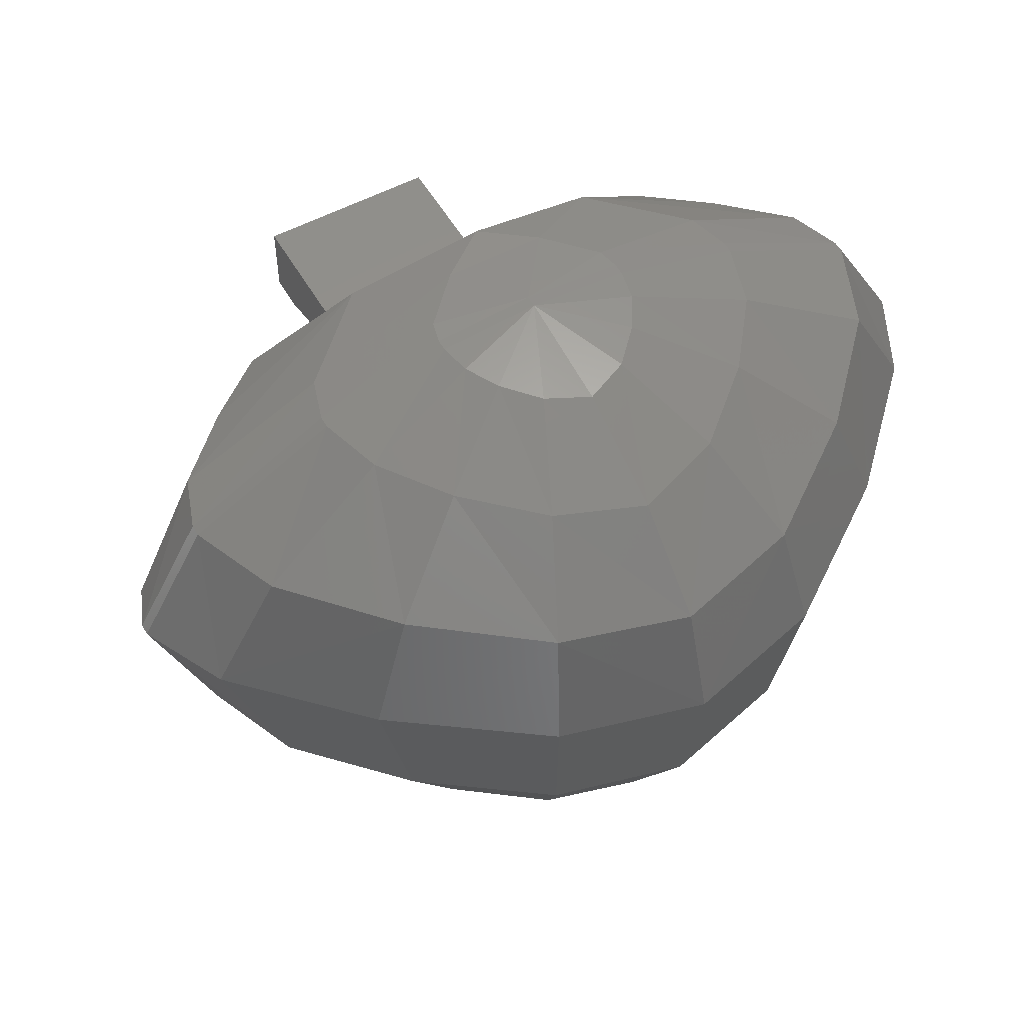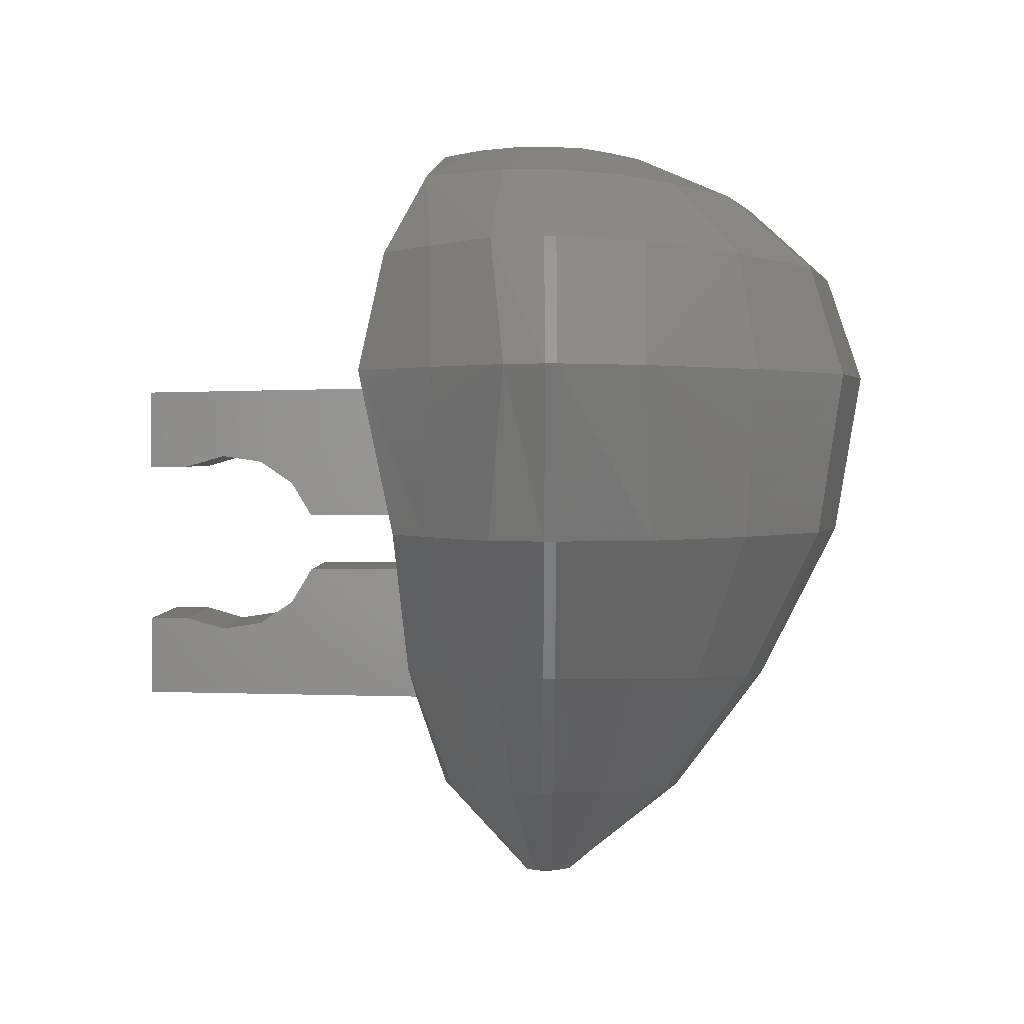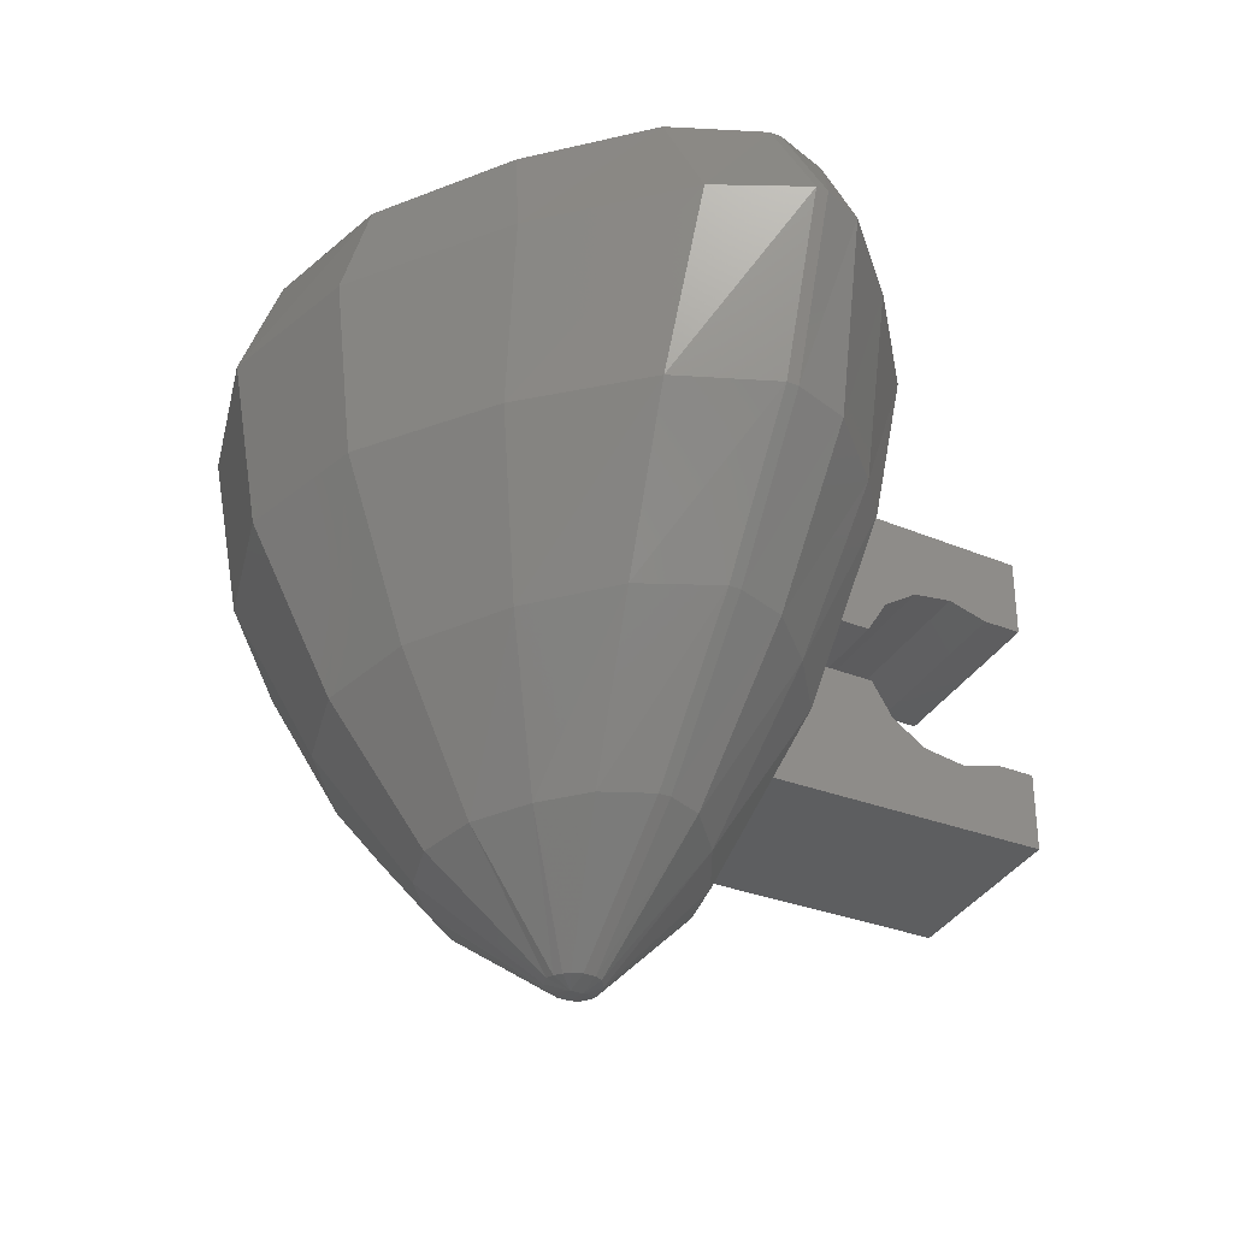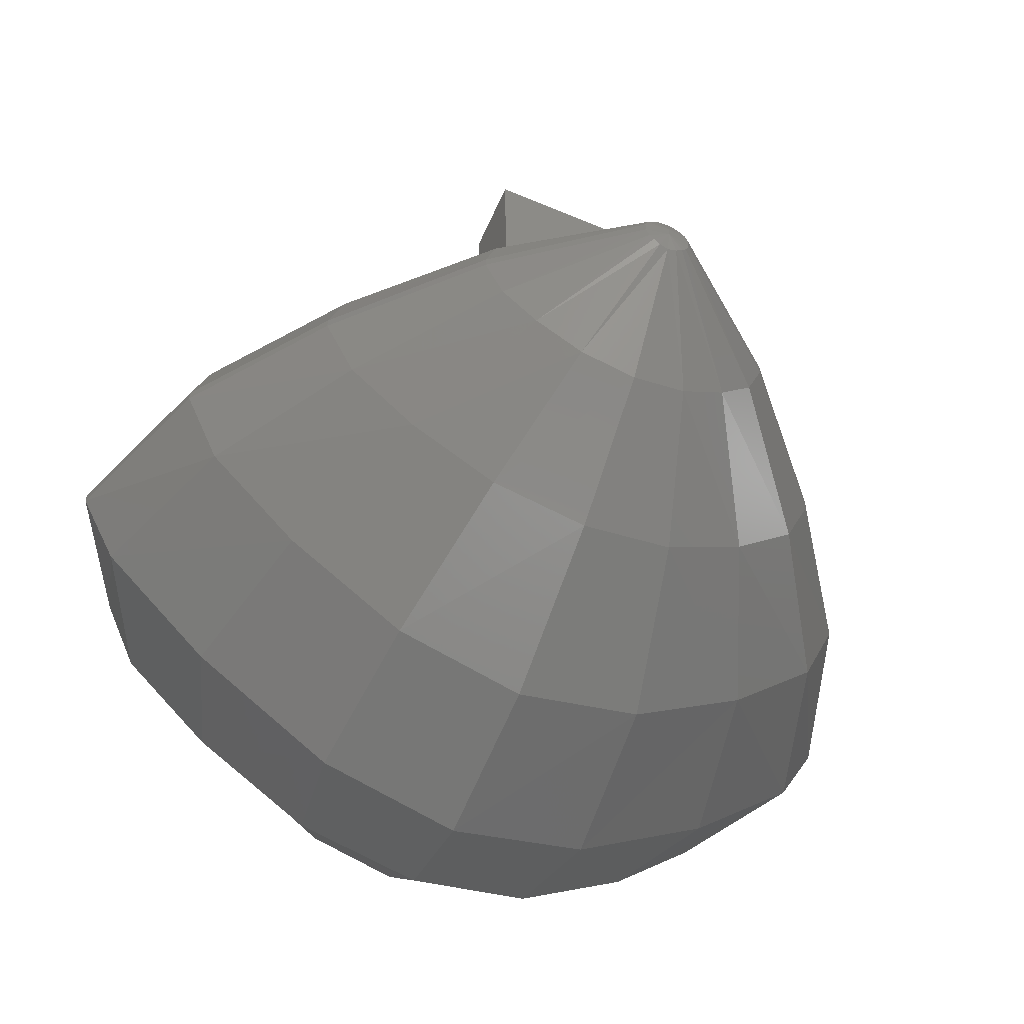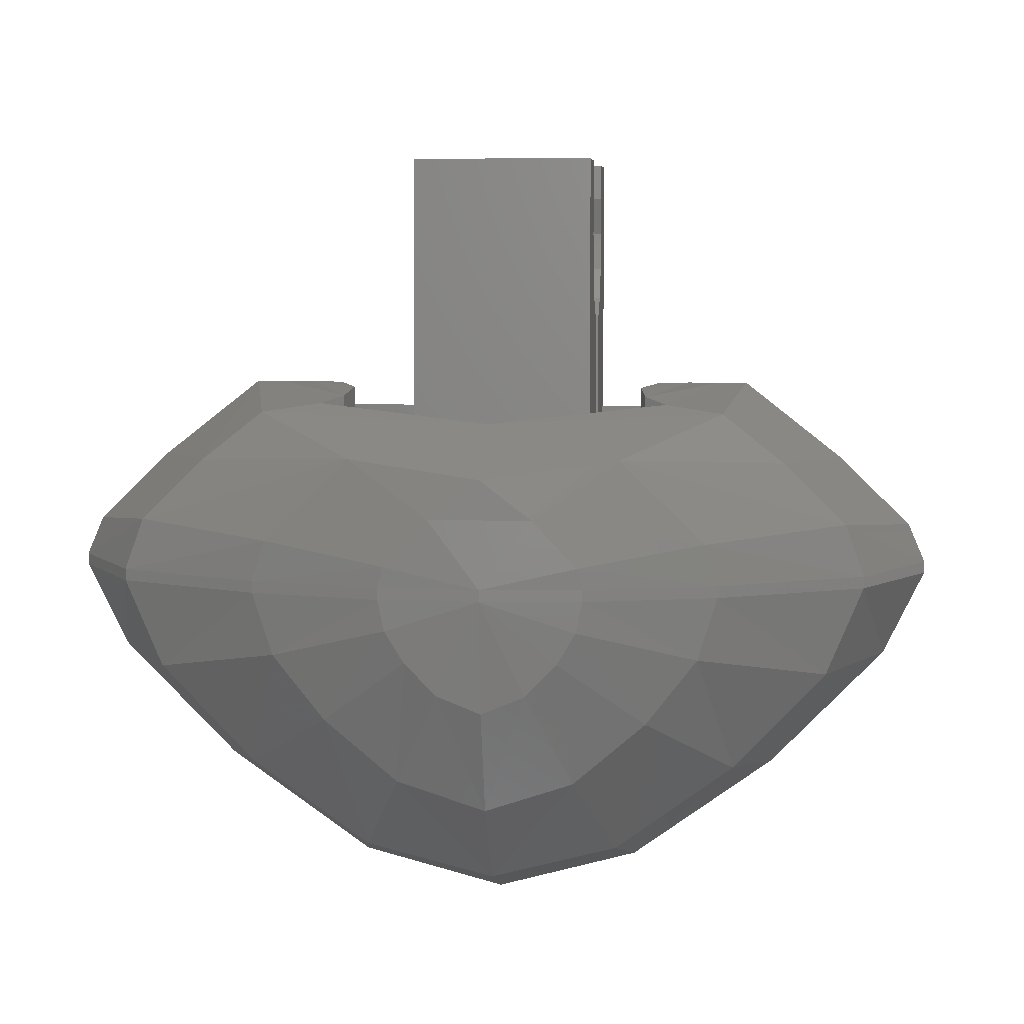
<metadata>
{"format":"stl","ext":"stl","renderer":"f3d","projection":"perspective","resolution":1024,"background":"white","views":[{"elev":54.6,"azim":-29.3,"up":"+Z"},{"elev":1.3,"azim":-89.8,"up":"+Z"},{"elev":-35.4,"azim":62.3,"up":"+Z"},{"elev":-57.2,"azim":156.3,"up":"+Y"},{"elev":6.2,"azim":4.6,"up":"+Y"}]}
</metadata>
<code>
# stl→obj: 239 verts, 460 faces
v 0.16 -0.4 -0.05
v 0.16 -0.4 -0.2144
v 0.16 -0.3344 -0.2144
v 0.16 -0.1164 0.11
v 0.16 -0.0584 0.1492
v 0.16 -0.4 0.2868
v 0.2332 -0.334 -0.2132
v 0.3944 -0.3188 0.0132
v 0.2708 -0.3364 -0.2252
v 0.45 -0.3176 0.0236
v 0.16 -0.3464 -0.2856
v 0.084 -0.4096 -0.4596
v 0 -0.3956 -0.4628
v 0.3912 -0.4 0.322
v 0.3912 -0.258 0.322
v 0.3916 -0.4 0.0152
v 0.63 -0.4856 0.0188
v 0.4572 -0.4964 -0.2244
v 0.518 -0.3744 0.022
v 0.3732 -0.412 -0.2248
v 0.7356 -0.5108 0.308
v 0.6608 -0.578 0.0188
v 0.7644 -0.578 0.308
v 0.0368 -0.5656 -0.628
v 0.2532 -0.5228 -0.4524
v 0.0416 -0.578 -0.6276
v 0.272 -0.578 -0.4504
v 0.0216 -0.554 -0.6288
v 0.178 -0.4584 -0.4556
v 0.012 -0.5512 -0.6292
v 0 -0.578 -0.6356
v 0 -0.5504 -0.6296
v 0.6112 -0.39 0.308
v 0.4424 -0.2576 0.308
v 0.6116 -0.4888 0.5228
v 0.3716 -0.5084 0.664
v 0.6436 -0.578 0.5224
v 0.228 -0.3688 0.6676
v 0.5052 -0.3844 0.5184
v 0.1704 -0.578 0.7272
v 0.1616 -0.5424 0.7292
v 0 -0.578 0.7408
v 0.0868 -0.4632 0.7308
v 0.3932 -0.578 0.6604
v 0 -0.3968 0.7296
v 0.3996 -0.3004 0.5144
v 0.1504 -0.924 0.6376
v 0.2188 -1.066 0.5024
v 0.2736 -0.8172 0.648
v 0.4228 -0.9172 0.5112
v 0 -0.9756 0.6272
v 0 -1.124 0.494
v 0.36 -0.7048 0.6572
v 0.5808 -0.7492 0.5196
v 0.3932 -0.598 0.6604
v 0.6436 -0.598 0.5224
v 0.7644 -0.598 0.308
v 0.6932 -0.7432 0.308
v 0.1704 -0.598 0.7272
v 0.1596 -0.6508 0.7264
v 0 -0.598 0.7408
v 0.074 -0.7608 0.716
v 0.1272 -0.7052 0.7212
v 0 -0.792 0.7096
v 0.484 -0.598 -0.2232
v 0.6608 -0.598 0.0188
v 0.4308 -0.7296 -0.2292
v 0.5944 -0.7592 0.018
v 0.0352 -0.6148 -0.6276
v 0.0416 -0.598 -0.6276
v 0.2404 -0.682 -0.4544
v 0.272 -0.598 -0.4504
v 0 -0.598 -0.6356
v 0.0156 -0.6336 -0.6268
v 0.0272 -0.6244 -0.6276
v 0.2652 -0.2756 0.4436
v 0.302 -0.2872 0.48
v 0 -0.6372 -0.6248
v 0 -0.3172 0.5532
v 0.3416 -0.4 0.3092
v 0.2852 -0.4 0.3316
v 0.342 -0.2576 0.3092
v 0.2556 -0.2636 0.3844
v 0.2852 -0.258 0.3316
v 0 -0.4 0.5532
v 0.302 -0.4 0.48
v 0 -0.4 0.48
v 0 -0.4632 0.7308
v 0 -0.3464 -0.2856
v -0.16 -0.3464 -0.2856
v -0.0868 -0.4632 0.7308
v -0.302 -0.4 0.48
v -0.2852 -0.258 0.3316
v -0.342 -0.2576 0.3092
v -0.2556 -0.2636 0.3844
v -0.3912 -0.258 0.322
v -0.2652 -0.2756 0.4436
v -0.3916 -0.4 0.0152
v -0.3416 -0.4 0.3092
v -0.2852 -0.4 0.3316
v -0.3912 -0.4 0.322
v -0.45 -0.3176 0.0236
v -0.4424 -0.2576 0.308
v -0.3944 -0.3188 0.0132
v -0.3996 -0.3004 0.5144
v -0.302 -0.2872 0.48
v -0.0156 -0.6336 -0.6268
v -0.074 -0.7608 0.716
v -0.0352 -0.6148 -0.6276
v -0.0272 -0.6244 -0.6276
v -0.0416 -0.598 -0.6276
v -0.4308 -0.7296 -0.2292
v -0.484 -0.598 -0.2232
v -0.2404 -0.682 -0.4544
v -0.272 -0.598 -0.4504
v -0.7644 -0.598 0.308
v -0.6608 -0.598 0.0188
v -0.5944 -0.7592 0.018
v -0.6932 -0.7432 0.308
v -0.1504 -0.924 0.6376
v -0.2736 -0.8172 0.648
v -0.1272 -0.7052 0.7212
v -0.1596 -0.6508 0.7264
v -0.36 -0.7048 0.6572
v -0.1704 -0.598 0.7272
v -0.3932 -0.598 0.6604
v -0.4228 -0.9172 0.5112
v -0.5808 -0.7492 0.5196
v -0.6436 -0.598 0.5224
v -0.2188 -1.066 0.5024
v -0.6436 -0.578 0.5224
v -0.3932 -0.578 0.6604
v -0.3716 -0.5084 0.664
v -0.0368 -0.5656 -0.628
v -0.0416 -0.578 -0.6276
v -0.5052 -0.3844 0.5184
v -0.228 -0.3688 0.6676
v -0.1616 -0.5424 0.7292
v -0.1704 -0.578 0.7272
v -0.7644 -0.578 0.308
v -0.6116 -0.4888 0.5228
v -0.7356 -0.5108 0.308
v -0.012 -0.5512 -0.6292
v -0.0216 -0.554 -0.6288
v -0.518 -0.3744 0.022
v -0.6112 -0.39 0.308
v -0.3732 -0.412 -0.2248
v -0.2708 -0.3364 -0.2252
v -0.178 -0.4584 -0.4556
v -0.084 -0.4096 -0.4596
v -0.2532 -0.5228 -0.4524
v -0.4572 -0.4964 -0.2244
v -0.272 -0.578 -0.4504
v -0.6608 -0.578 0.0188
v -0.63 -0.4856 0.0188
v -0.2332 -0.334 -0.2132
v -0.16 -0.4 0.2868
v -0.16 -0.0584 0.1492
v -0.16 -0.1164 0.11
v -0.16 -0.3344 -0.2144
v -0.16 -0.4 -0.2144
v -0.16 -0.4 -0.05
v 0 -1.188 0.308
v 0.2464 -1.123 0.308
v 0.3148 -0.852 -0.2372
v 0.4324 -0.9308 0.0192
v 0.4948 -0.9456 0.308
v 0 -1.14 0.022
v 0 -1 -0.2532
v 0.2236 -1.082 0.0204
v 0.1652 -0.9576 -0.2464
v 0.0968 -0.8112 -0.4644
v 0 -0.8372 -0.468
v 0.1788 -0.7508 -0.4592
v -0.2464 -1.123 0.308
v -0.3148 -0.852 -0.2372
v -0.4324 -0.9308 0.0192
v -0.4948 -0.9456 0.308
v -0.2236 -1.082 0.0204
v -0.1652 -0.9576 -0.2464
v -0.0968 -0.8112 -0.4644
v -0.1788 -0.7508 -0.4592
v 0.16 -0.152 -0.05
v 0.16 -0.1164 -0.11
v 0.16 -0.0584 -0.1492
v 0.16 0.1432 -0.2768
v 0.16 0.0104 -0.1596
v 0.16 0.0776 -0.14
v 0.16 0.1432 -0.14
v 0.16 0.1432 0.2768
v 0.16 0.0104 0.1596
v 0.16 0.0776 0.14
v 0.16 0.1432 0.14
v 0.16 -0.4 0.05
v 0.16 -0.152 0.05
v 0.2292 -0.4 -0.2144
v 0.484 -0.578 -0.2232
v 0.2652 -0.4 0.4436
v 0.2556 -0.4 0.384
v 0 -0.152 -0.05
v 0 -0.1164 -0.11
v 0 -0.0584 -0.1492
v 0 0.0104 -0.1596
v 0 0.0776 -0.14
v 0 0.0776 0.14
v 0 0.0104 0.1596
v 0 -0.0584 0.1492
v 0 -0.1164 0.11
v 0 -0.152 0.05
v 0 0.1432 0.2768
v 0 0.1432 0.14
v 0 -0.4 -0.2144
v 0 -0.334 -0.2132
v 0 -0.4 0.3316
v 0 -0.4 0.0152
v 0 -0.4 0.384
v 0 -0.4 0.4436
v 0 -0.4 -0.05
v 0 0.1432 -0.2768
v 0 0.1432 -0.14
v 0 -0.4 0.05
v 0 -0.4 0.2868
v -0.2652 -0.4 0.4436
v -0.2556 -0.4 0.384
v -0.2292 -0.4 -0.2144
v -0.16 0.1432 0.14
v -0.16 0.1432 0.2768
v -0.16 -0.152 0.05
v -0.16 0.0104 0.1596
v -0.16 0.0776 0.14
v -0.16 0.0776 -0.14
v -0.16 0.0104 -0.1596
v -0.16 -0.0584 -0.1492
v -0.16 -0.1164 -0.11
v -0.16 -0.152 -0.05
v -0.484 -0.578 -0.2232
v -0.16 -0.4 0.05
v -0.16 0.1432 -0.14
v -0.16 0.1432 -0.2768
f 1 2 3
f 4 5 6
f 7 8 9
f 8 10 9
f 7 9 11
f 9 12 11
f 11 12 13
f 14 15 16
f 8 16 15
f 17 18 19
f 20 19 18
f 17 21 22
f 22 21 23
f 24 25 26
f 26 25 27
f 28 29 24
f 24 29 25
f 29 20 25
f 20 18 25
f 30 12 28
f 28 12 29
f 30 31 32
f 32 13 30
f 12 30 13
f 12 9 29
f 9 20 29
f 9 10 20
f 19 20 10
f 33 19 34
f 34 19 10
f 24 31 28
f 28 31 30
f 35 36 37
f 36 35 38
f 38 35 39
f 21 35 23
f 35 37 23
f 40 41 42
f 42 41 43
f 40 44 41
f 44 36 41
f 41 36 43
f 43 36 38
f 43 38 45
f 46 38 39
f 26 31 24
f 36 44 37
f 47 48 49
f 49 48 50
f 51 52 47
f 47 52 48
f 53 54 55
f 56 55 54
f 57 56 58
f 56 54 58
f 49 50 53
f 54 53 50
f 55 59 53
f 60 53 59
f 60 59 61
f 62 63 61
f 61 63 60
f 53 60 49
f 63 49 60
f 62 47 63
f 63 47 49
f 64 51 62
f 51 47 62
f 65 66 67
f 66 68 67
f 58 68 57
f 68 66 57
f 69 70 71
f 70 72 71
f 72 65 71
f 71 65 67
f 73 70 69
f 74 73 75
f 75 73 69
f 76 77 15
f 62 61 64
f 74 78 73
f 77 79 46
f 8 15 10
f 34 10 15
f 16 80 14
f 81 80 16
f 76 82 83
f 76 15 82
f 83 82 84
f 85 86 87
f 42 43 88
f 88 43 45
f 89 11 13
f 13 90 89
f 45 91 88
f 88 91 42
f 87 92 85
f 93 94 95
f 94 96 97
f 95 94 97
f 98 99 100
f 101 99 98
f 96 102 103
f 102 96 104
f 105 79 106
f 73 78 107
f 64 61 108
f 96 106 97
f 109 73 110
f 110 73 107
f 109 111 73
f 112 113 114
f 114 113 115
f 114 115 111
f 114 111 109
f 116 117 118
f 116 118 119
f 112 118 117
f 112 117 113
f 108 120 51
f 108 51 64
f 121 120 122
f 122 120 108
f 123 121 122
f 121 123 124
f 123 122 61
f 61 122 108
f 61 125 123
f 125 124 123
f 124 125 126
f 127 124 128
f 124 127 121
f 119 128 129
f 119 129 116
f 128 126 129
f 126 128 124
f 130 52 120
f 120 52 51
f 127 130 121
f 121 130 120
f 131 132 133
f 134 31 135
f 136 137 105
f 45 137 91
f 137 133 91
f 91 133 138
f 138 133 132
f 138 132 139
f 91 138 42
f 42 138 139
f 140 131 141
f 140 141 142
f 136 141 137
f 137 141 133
f 131 133 141
f 143 31 144
f 144 31 134
f 102 145 103
f 103 145 146
f 102 147 145
f 147 102 148
f 149 147 148
f 149 148 150
f 13 143 150
f 143 13 32
f 32 31 143
f 149 150 144
f 144 150 143
f 151 152 147
f 151 147 149
f 151 149 134
f 134 149 144
f 153 151 135
f 135 151 134
f 140 142 154
f 154 142 155
f 152 145 147
f 145 152 155
f 96 98 104
f 98 96 101
f 13 150 90
f 90 150 148
f 90 148 156
f 148 102 104
f 148 104 156
f 157 158 159
f 160 161 162
f 52 163 48
f 48 163 164
f 67 68 165
f 165 68 166
f 68 58 166
f 166 58 167
f 168 169 170
f 170 169 171
f 165 166 171
f 171 166 170
f 74 172 78
f 78 172 173
f 75 174 74
f 172 74 174
f 174 165 172
f 165 171 172
f 75 69 174
f 174 69 71
f 71 67 174
f 174 67 165
f 130 163 52
f 175 163 130
f 176 118 112
f 177 118 176
f 177 119 118
f 178 119 177
f 179 169 168
f 180 169 179
f 180 177 176
f 179 177 180
f 78 181 107
f 173 181 78
f 107 182 110
f 182 107 181
f 181 176 182
f 181 180 176
f 182 109 110
f 114 109 182
f 182 112 114
f 176 112 182
f 183 1 3
f 183 3 184
f 184 3 11
f 184 11 185
f 185 11 186
f 185 186 187
f 188 187 186
f 188 186 189
f 190 191 192
f 190 192 193
f 190 6 5
f 190 5 191
f 4 6 194
f 4 194 195
f 79 45 38
f 79 38 46
f 8 7 196
f 8 196 16
f 197 18 17
f 197 17 22
f 33 21 17
f 33 17 19
f 18 197 27
f 18 27 25
f 56 37 44
f 56 44 55
f 39 35 21
f 39 21 33
f 79 77 86
f 79 86 85
f 198 86 77
f 198 77 76
f 199 198 76
f 199 76 83
f 81 199 83
f 81 83 84
f 84 82 80
f 84 80 81
f 82 15 14
f 82 14 80
f 66 22 23
f 66 23 57
f 27 72 70
f 27 70 26
f 59 40 42
f 59 42 61
f 40 59 55
f 40 55 44
f 57 23 37
f 57 37 56
f 72 27 197
f 72 197 65
f 73 31 26
f 73 26 70
f 65 197 22
f 65 22 66
f 34 15 77
f 34 77 46
f 46 39 33
f 46 33 34
f 200 183 184
f 200 184 201
f 201 184 185
f 201 185 202
f 202 185 187
f 202 187 203
f 203 187 188
f 203 188 204
f 205 192 191
f 205 191 206
f 206 191 5
f 206 5 207
f 207 5 4
f 207 4 208
f 208 4 195
f 208 195 209
f 210 190 193
f 210 193 211
f 212 196 7
f 212 7 213
f 213 7 11
f 213 11 89
f 214 81 16
f 214 16 215
f 215 16 196
f 215 196 212
f 216 199 81
f 216 81 214
f 217 198 199
f 217 199 216
f 87 86 198
f 87 198 217
f 200 218 1
f 200 1 183
f 219 220 189
f 219 189 186
f 189 220 204
f 189 204 188
f 219 186 11
f 219 11 89
f 205 211 193
f 205 193 192
f 221 209 195
f 221 195 194
f 210 222 6
f 210 6 190
f 217 223 92
f 217 92 87
f 216 224 223
f 216 223 217
f 214 100 224
f 214 224 216
f 212 225 98
f 212 98 215
f 215 98 100
f 215 100 214
f 89 90 156
f 89 156 213
f 213 156 225
f 213 225 212
f 211 226 227
f 211 227 210
f 209 228 159
f 209 159 208
f 208 159 158
f 208 158 207
f 207 158 229
f 207 229 206
f 206 229 230
f 206 230 205
f 204 231 232
f 204 232 203
f 203 232 233
f 203 233 202
f 202 233 234
f 202 234 201
f 201 234 235
f 201 235 200
f 103 146 136
f 103 136 105
f 105 106 96
f 105 96 103
f 117 154 236
f 117 236 113
f 111 135 31
f 111 31 73
f 113 236 153
f 113 153 115
f 129 131 140
f 129 140 116
f 132 126 125
f 132 125 139
f 61 42 139
f 61 139 125
f 135 111 115
f 135 115 153
f 116 140 154
f 116 154 117
f 99 101 96
f 99 96 94
f 100 99 94
f 100 94 93
f 93 95 224
f 93 224 100
f 95 97 223
f 95 223 224
f 97 106 92
f 97 92 223
f 85 92 106
f 85 106 79
f 146 142 141
f 146 141 136
f 126 132 131
f 126 131 129
f 151 153 236
f 151 236 152
f 145 155 142
f 145 142 146
f 154 155 152
f 154 152 236
f 98 225 156
f 98 156 104
f 105 137 45
f 105 45 79
f 228 237 157
f 228 157 159
f 229 158 157
f 229 157 227
f 226 230 229
f 226 229 227
f 238 239 232
f 238 232 231
f 232 239 90
f 232 90 233
f 233 90 160
f 233 160 234
f 234 160 162
f 234 162 235
f 235 162 218
f 235 218 200
f 239 238 220
f 239 220 219
f 231 204 220
f 231 220 238
f 89 90 239
f 89 239 219
f 230 226 211
f 230 211 205
f 237 228 209
f 237 209 221
f 227 157 222
f 227 222 210
f 168 170 164
f 168 164 163
f 170 166 167
f 170 167 164
f 173 172 171
f 173 171 169
f 164 167 50
f 164 50 48
f 167 58 54
f 167 54 50
f 163 175 179
f 163 179 168
f 175 178 177
f 175 177 179
f 169 180 181
f 169 181 173
f 130 127 178
f 130 178 175
f 127 128 119
f 127 119 178

</code>
